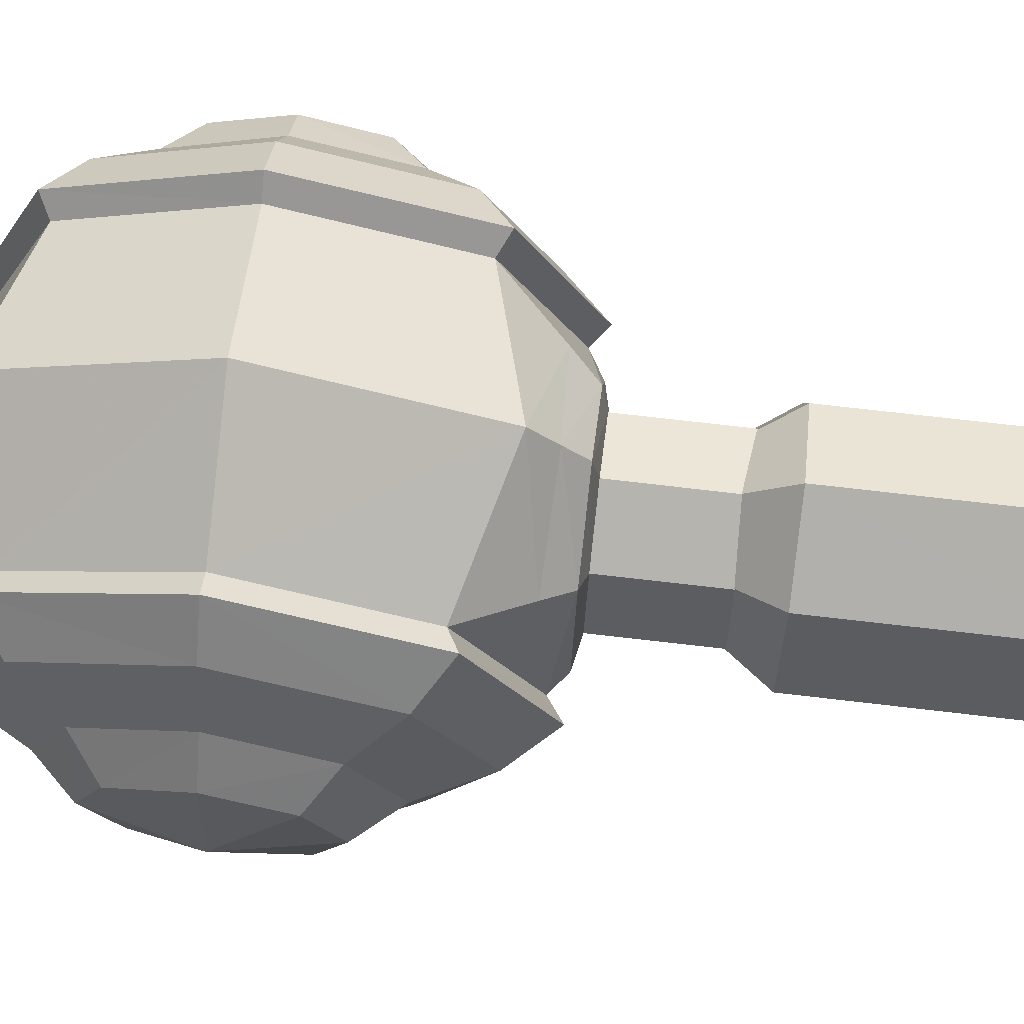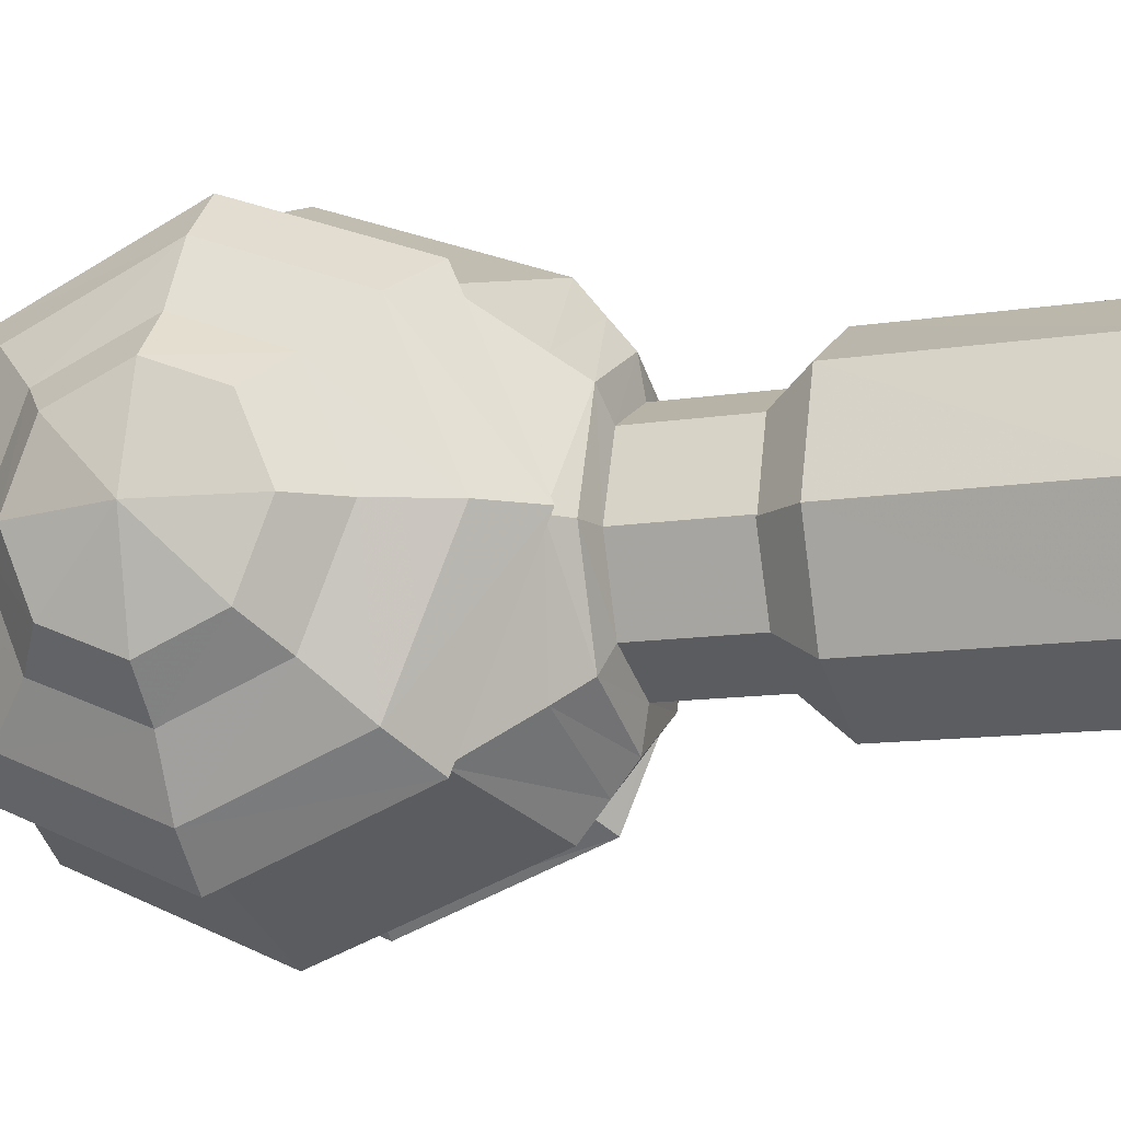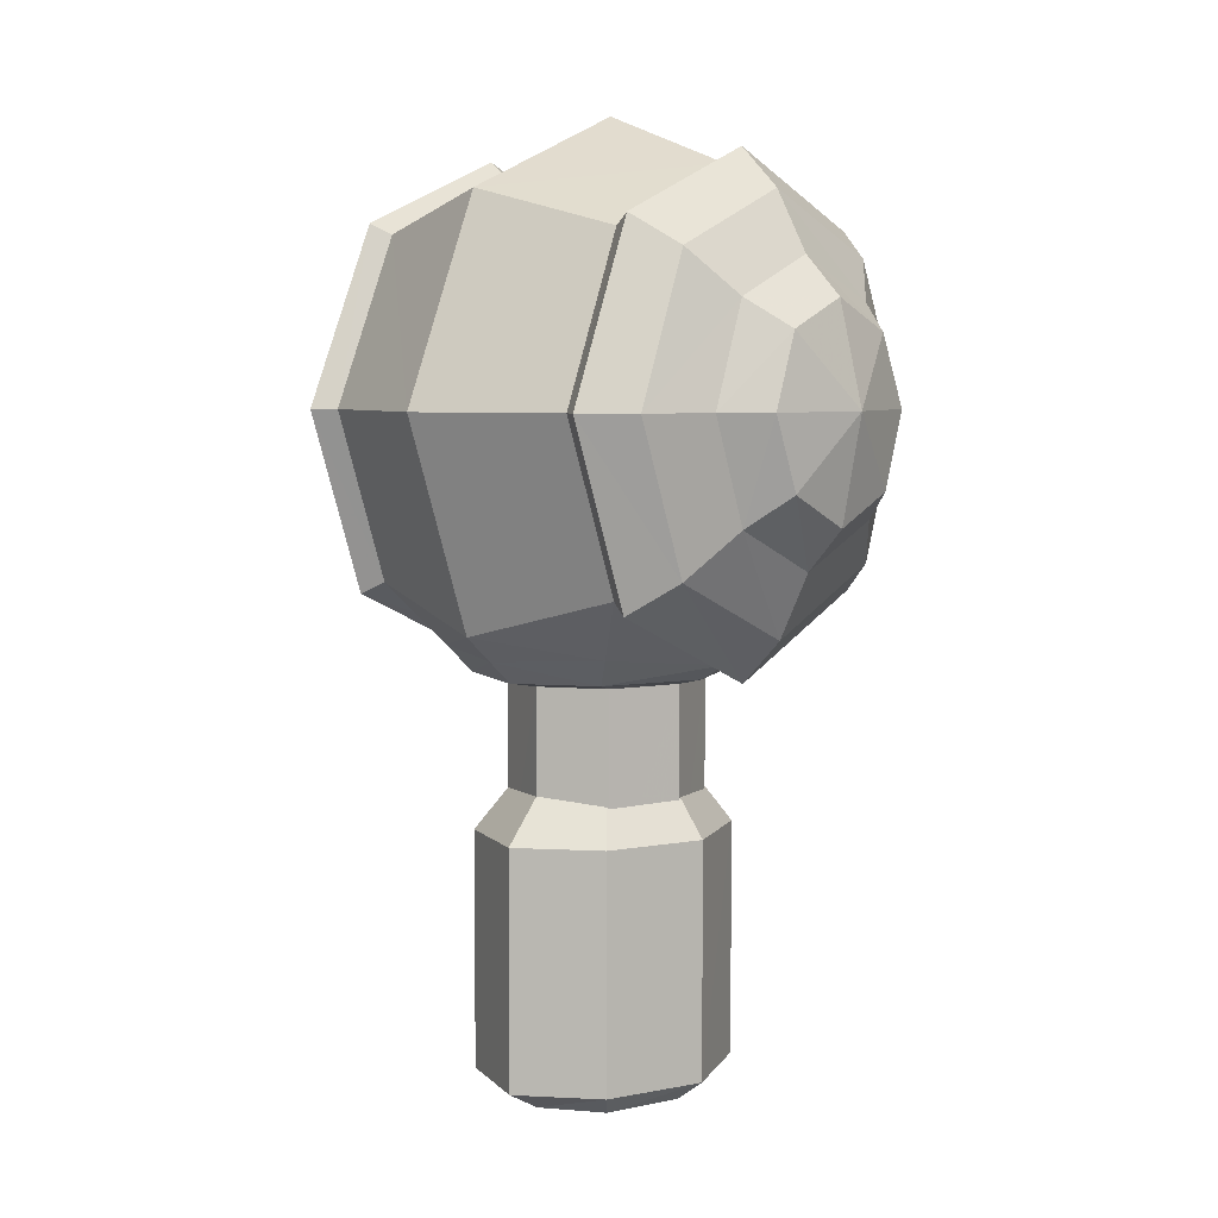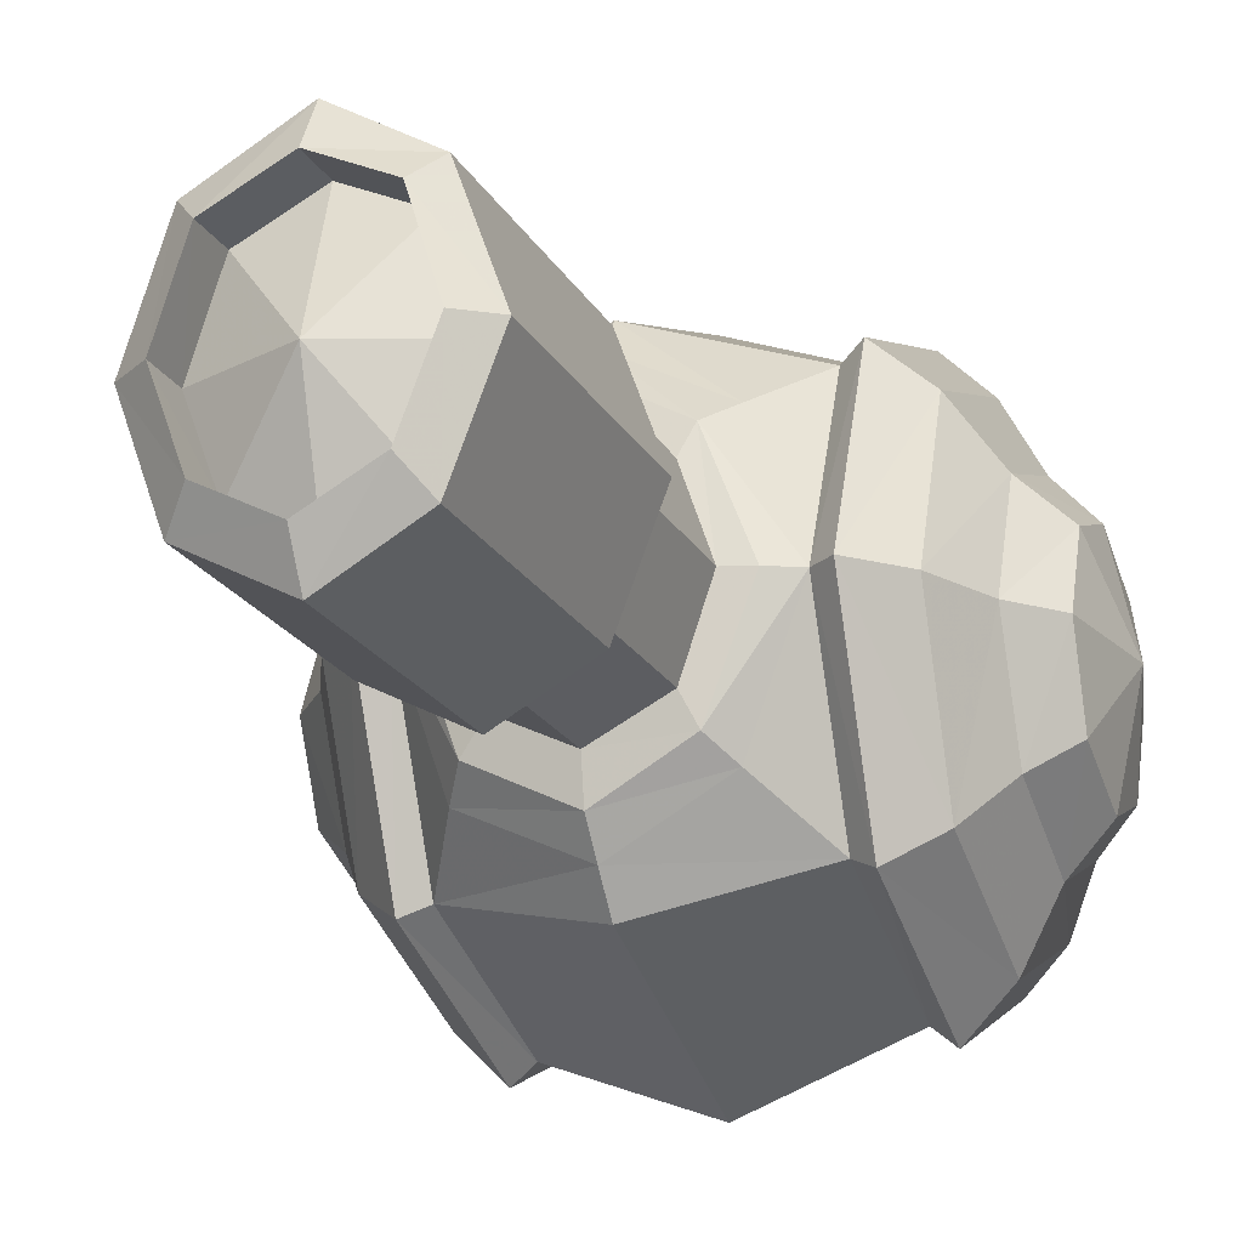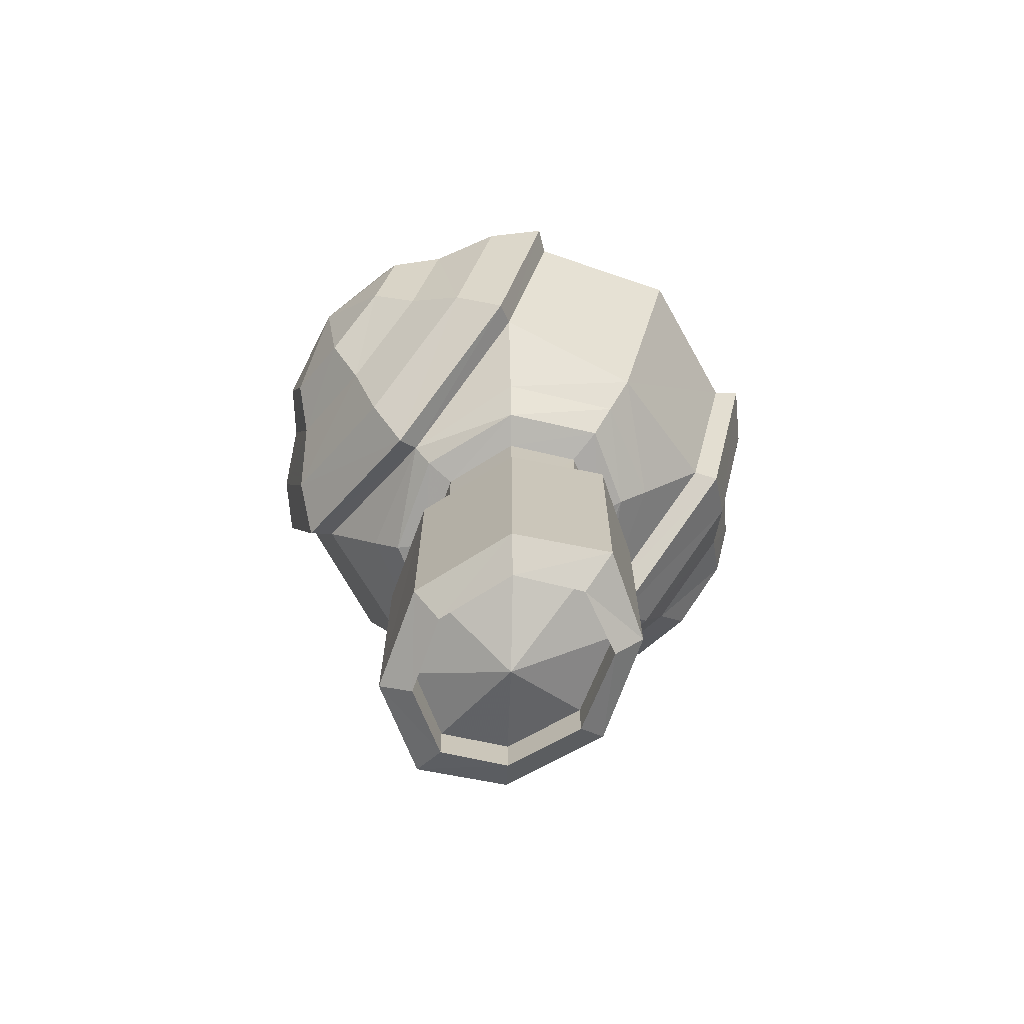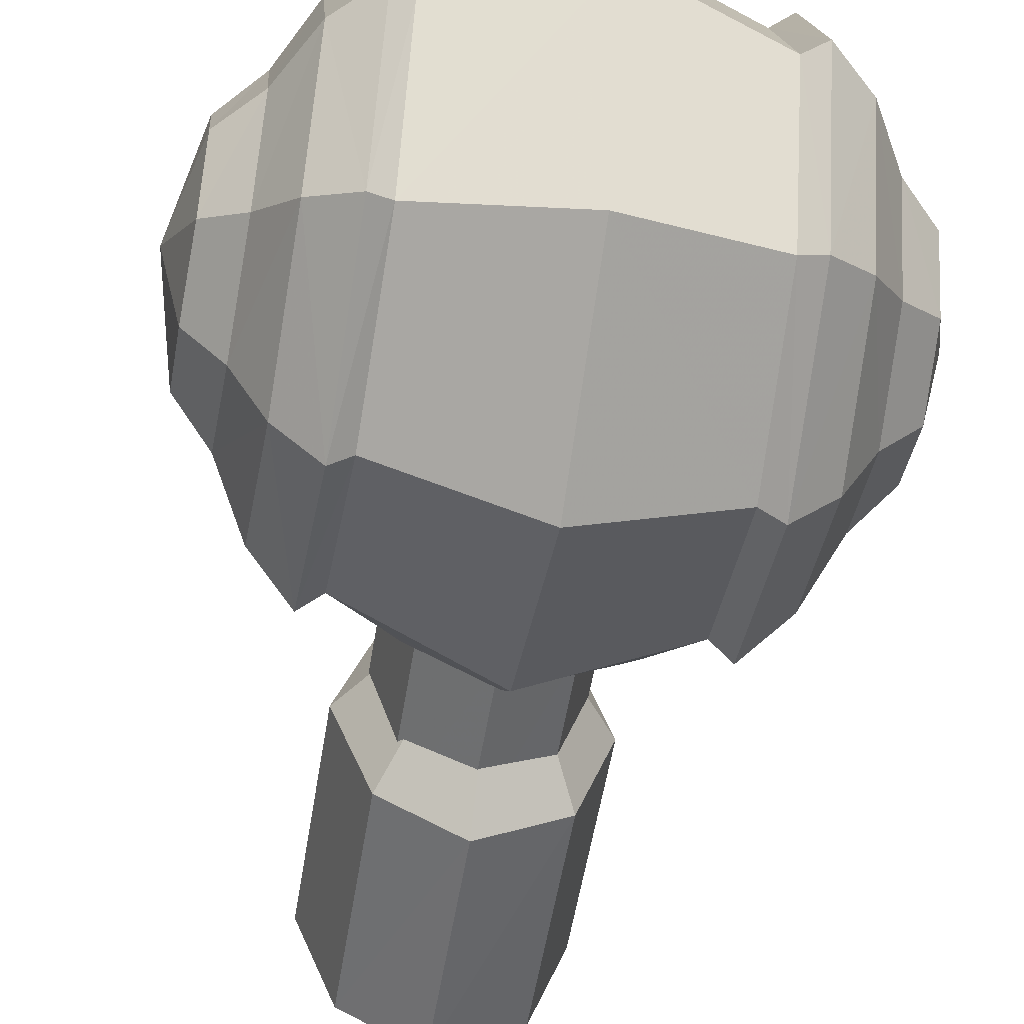
<metadata>
{"format":"obj","ext":"obj","renderer":"f3d","projection":"perspective","resolution":1024,"background":"white","views":[{"elev":72.4,"azim":-83.4,"up":"+Z"},{"elev":-11.8,"azim":-69.0,"up":"+Z"},{"elev":5.8,"azim":38.8,"up":"+Y"},{"elev":-20.2,"azim":21.3,"up":"+Z"},{"elev":-71.0,"azim":-39.7,"up":"+Y"},{"elev":-53.8,"azim":170.9,"up":"+Z"}]}
</metadata>
<code>
v  4.135 15.79 9.003
v  4.12 17.92 14.03
v  4.77 16.11 8.663
v  4.731 18.38 14.01
v  6.012 17.13 14.04
v  6.063 15.23 9.555
v  7.07 13.88 10.92
v  7.043 15.22 14.05
v  4.14 15.9 19.09
v  4.21 10.75 21.35
v  4.768 16.25 19.42
v  4.835 10.75 21.84
v  6.134 10.75 20.52
v  6.049 15.33 18.54
v  7.079 13.94 17.21
v  7.18 10.75 18.55
v  7.262 6.084 14.13
v  7.245 7.481 17.34
v  6.293 4.029 14.14
v  6.227 6.048 18.77
v  4.979 2.654 14.16
v  4.938 5.092 19.76
v  4.311 3.167 14.16
v  4.288 5.459 19.39
v  -0.1553 3.376 8.71
v  -0.1552 2.666 9.597
v  -3.391 3.559 10.29
v  -2.82 2.693 10.95
v  4.295 5.398 8.917
v  4.219 10.75 6.855
v  4.944 5.027 8.563
v  4.836 10.75 6.324
v  6.136 10.75 7.656
v  6.233 5.991 9.495
v  7.248 7.438 10.91
v  7.157 10.75 9.594
v  -4.618 5.5 19.36
v  -4.594 3.213 14.14
v  -3.385 3.568 17.97
v  -0.1557 4.243 20.61
v  -0.1555 3.434 19.61
v  -4.403 15.8 9.021
v  -0.1547 16.92 7.864
v  -4.451 10.75 6.87
v  -0.1546 10.75 5.209
v  -4.531 10.75 21.35
v  -0.1559 10.75 23.03
v  -4.434 15.91 19.09
v  -0.1554 17.07 20.22
v  2.861 3.544 18.01
v  2.204 2.686 17.38
v  -0.1556 2.709 18.74
v  3.466 2.666 14.14
v  2.799 3.434 10.37
v  -0.1551 4.178 7.731
v  -4.539 5.442 8.937
v  -0.1551 2.475 10.79
v  -2.144 2.49 11.77
v  -3.959 2.708 14.14
v  -2.968 2.503 14.15
v  -2.858 2.715 17.37
v  -2.179 2.504 16.54
v  -0.1555 2.503 17.55
v  1.833 2.486 16.57
v  2.653 2.471 14.17
v  1.832 2.467 11.78
v  2.238 2.662 10.94
v  -0.1553 19.51 14.01
v  -5.203 5.076 8.587
v  -5.079 10.75 6.36
v  -6.378 10.75 7.667
v  -6.509 6.05 9.523
v  -7.501 7.494 10.91
v  -7.392 10.75 9.611
v  -4.389 17.92 14.01
v  -5.016 16.12 8.673
v  -4.992 18.38 14
v  -6.277 17.13 14.01
v  -6.287 15.25 9.562
v  -7.319 13.9 10.91
v  -7.314 15.23 14.03
v  -5.054 16.26 19.41
v  -6.337 15.35 18.53
v  -7.377 13.97 17.18
v  8.366 8.354 11.79
v  8.414 7.394 14.12
v  8.379 8.455 16.39
v  8.319 10.75 17.29
v  8.263 13.05 16.36
v  8.221 13.97 14.05
v  8.227 13 11.78
v  8.314 10.75 10.86
v  9.023 10.75 14.09
v  -8.614 8.418 11.8
v  -8.671 7.455 14.1
v  -7.555 6.149 14.11
v  -8.641 8.451 16.39
v  -7.54 7.539 17.32
v  -8.569 10.75 17.3
v  -7.445 10.75 18.55
v  -8.493 13.08 16.33
v  -8.467 14 14.04
v  -8.49 13.04 11.8
v  -8.535 10.75 10.86
v  -9.274 10.75 14.08
v  -5.188 10.75 21.84
v  -5.284 5.136 19.71
v  -6.555 6.106 18.75
v  -6.451 10.75 20.53
v  -6.553 4.095 14.13
v  -5.272 2.711 14.14
v  -0.1431 -3.596 10.79
v  1.831 -3.596 11.78
v  2.652 -3.596 14.17
v  1.83 -3.596 16.57
v  -0.167 -3.596 17.55
v  -2.178 -3.596 16.54
v  -2.966 -3.596 14.15
v  -2.146 -3.596 11.78
v  2.279 -2.219 10.95
v  -0.1683 -2.205 9.62
v  -0.1551 2.874 14.1
v  -2.797 -2.182 11.01
v  -3.895 -2.168 14.1
v  -2.839 -2.165 17.37
v  -3.9 -9.646 14.1
v  -2.79 -9.653 11.02
v  -0.1618 -9.672 9.607
v  2.277 -9.699 10.96
v  3.499 -9.717 14.1
v  3.493 -2.216 14.1
v  2.338 -2.198 17.31
v  2.344 -9.708 17.31
v  1.803 -10.39 16.6
v  -0.1614 -10.37 17.55
v  -0.1608 -9.689 18.82
v  -0.1555 -2.179 18.82
v  -2.13 -10.35 16.58
v  -2.835 -9.665 17.36
v  -2.925 -10.34 14.1
v  -2.928 -9.013 14.1
v  -2.072 -9.014 11.8
v  -2.071 -10.34 11.79
v  -0.1697 -9.028 10.77
v  -0.1655 -10.36 10.78
v  1.677 -9.049 11.74
v  1.681 -10.38 11.74
v  2.59 -9.056 14.1
v  2.59 -10.39 14.1
v  1.804 -9.052 16.62
v  -0.1608 -9.037 17.55
v  -2.13 -9.021 16.59
v  -0.1476 -10.14 14.1
g f0_o268_p2_v876
f 1 2 3
f 2 4 3
f 4 5 3
f 3 5 6
f 6 5 7
f 5 8 7
f 9 10 11
f 10 12 11
f 12 13 11
f 11 13 14
f 14 13 15
f 13 16 15
f 17 18 19
f 18 20 19
f 19 20 21
f 20 22 21
f 21 22 23
f 22 24 23
f 25 26 27
f 27 26 28
f 29 30 31
f 30 32 31
f 32 33 31
f 31 33 34
f 34 33 35
f 33 36 35
f 30 1 32
f 1 3 32
f 3 6 32
f 32 6 33
f 33 6 36
f 6 7 36
f 2 9 4
f 9 11 4
f 11 14 4
f 4 14 5
f 5 14 8
f 14 15 8
f 37 38 39
f 37 39 40
f 40 39 41
f 42 43 44
f 44 43 45
f 45 43 30
f 43 1 30
f 46 47 48
f 48 47 49
f 49 47 9
f 47 10 9
f 50 41 51
f 51 41 52
f 50 51 23
f 23 51 53
f 54 25 29
f 29 25 55
f 55 25 56
f 25 27 56
f 54 29 23
f 26 57 28
f 57 58 28
f 28 58 59
f 58 60 59
f 59 60 61
f 60 62 61
f 61 62 52
f 62 63 52
f 63 64 52
f 52 64 51
f 64 65 51
f 51 65 53
f 65 66 53
f 53 66 67
f 66 57 67
f 67 57 26
f 68 49 2
f 2 49 9
f 56 69 44
f 44 69 70
f 70 69 71
f 69 72 71
f 72 73 71
f 71 73 74
f 24 50 23
f 10 24 12
f 24 22 12
f 22 20 12
f 12 20 13
f 13 20 16
f 20 18 16
f 35 17 34
f 17 19 34
f 19 21 34
f 34 21 31
f 21 23 31
f 31 23 29
f 39 38 61
f 61 38 59
f 55 56 45
f 45 56 44
f 75 68 42
f 42 68 43
f 43 68 1
f 68 2 1
f 59 38 28
f 28 38 27
f 39 61 41
f 41 61 52
f 68 75 49
f 49 75 48
f 47 46 40
f 40 46 37
f 25 54 26
f 26 54 67
f 55 45 29
f 29 45 30
f 47 40 10
f 10 40 24
f 24 40 50
f 40 41 50
f 53 67 23
f 23 67 54
f 42 76 75
f 75 76 77
f 77 76 78
f 76 79 78
f 79 80 78
f 78 80 81
f 44 70 42
f 42 70 76
f 76 70 79
f 70 71 79
f 71 74 79
f 79 74 80
f 75 77 48
f 48 77 82
f 82 77 83
f 77 78 83
f 78 81 83
f 83 81 84
f 38 56 27
f 36 85 35
f 85 86 35
f 35 86 17
f 86 87 17
f 17 87 18
f 87 88 18
f 18 88 16
f 88 89 16
f 16 89 15
f 89 90 15
f 15 90 8
f 90 91 8
f 8 91 7
f 91 92 7
f 7 92 36
f 36 92 85
f 92 93 85
f 85 93 86
f 86 93 87
f 87 93 88
f 88 93 89
f 89 93 90
f 90 93 91
f 93 92 91
f 74 73 94
f 94 73 95
f 73 96 95
f 95 96 97
f 96 98 97
f 97 98 99
f 98 100 99
f 99 100 101
f 100 84 101
f 101 84 102
f 84 81 102
f 102 81 103
f 81 80 103
f 103 80 104
f 80 74 104
f 74 94 104
f 94 105 104
f 104 105 103
f 103 105 102
f 102 105 101
f 101 105 99
f 99 105 97
f 97 105 95
f 105 94 95
f 46 106 37
f 37 106 107
f 107 106 108
f 106 109 108
f 109 100 108
f 108 100 98
f 48 82 46
f 46 82 106
f 106 82 109
f 82 83 109
f 83 84 109
f 109 84 100
f 96 110 98
f 98 110 108
f 110 111 108
f 108 111 107
f 111 38 107
f 107 38 37
f 73 72 96
f 96 72 110
f 110 72 111
f 72 69 111
f 111 69 38
f 69 56 38
f 58 57 112
f 112 57 113
f 57 66 113
f 113 66 114
f 66 65 114
f 114 65 115
f 65 64 115
f 115 64 116
f 64 63 116
f 116 63 117
f 63 62 117
f 117 62 118
f 62 60 118
f 118 60 119
f 60 58 119
f 119 58 112
f 120 121 122
f 121 123 122
f 123 124 122
f 122 124 125
f 125 124 126
f 126 124 127
f 124 123 127
f 127 123 128
f 123 121 128
f 128 121 129
f 121 120 129
f 129 120 130
f 130 120 131
f 120 122 131
f 122 132 131
f 132 133 131
f 131 133 130
f 130 133 134
f 134 133 135
f 135 133 136
f 133 132 136
f 136 132 137
f 132 122 137
f 122 125 137
f 135 136 138
f 138 136 139
f 136 137 139
f 137 125 139
f 125 126 139
f 126 140 139
f 139 140 138
f 138 140 141
f 141 140 142
f 140 143 142
f 142 143 144
f 143 145 144
f 144 145 146
f 145 147 146
f 146 147 148
f 147 149 148
f 148 149 150
f 149 134 150
f 150 134 151
f 134 135 151
f 151 135 152
f 135 138 152
f 152 138 141
f 134 149 130
f 130 149 129
f 149 147 129
f 129 147 128
f 147 145 128
f 128 145 127
f 145 143 127
f 127 143 126
f 143 140 126
f 152 153 151
f 151 153 150
f 150 153 148
f 148 153 146
f 146 153 144
f 144 153 142
f 142 153 141
f 153 152 141

</code>
